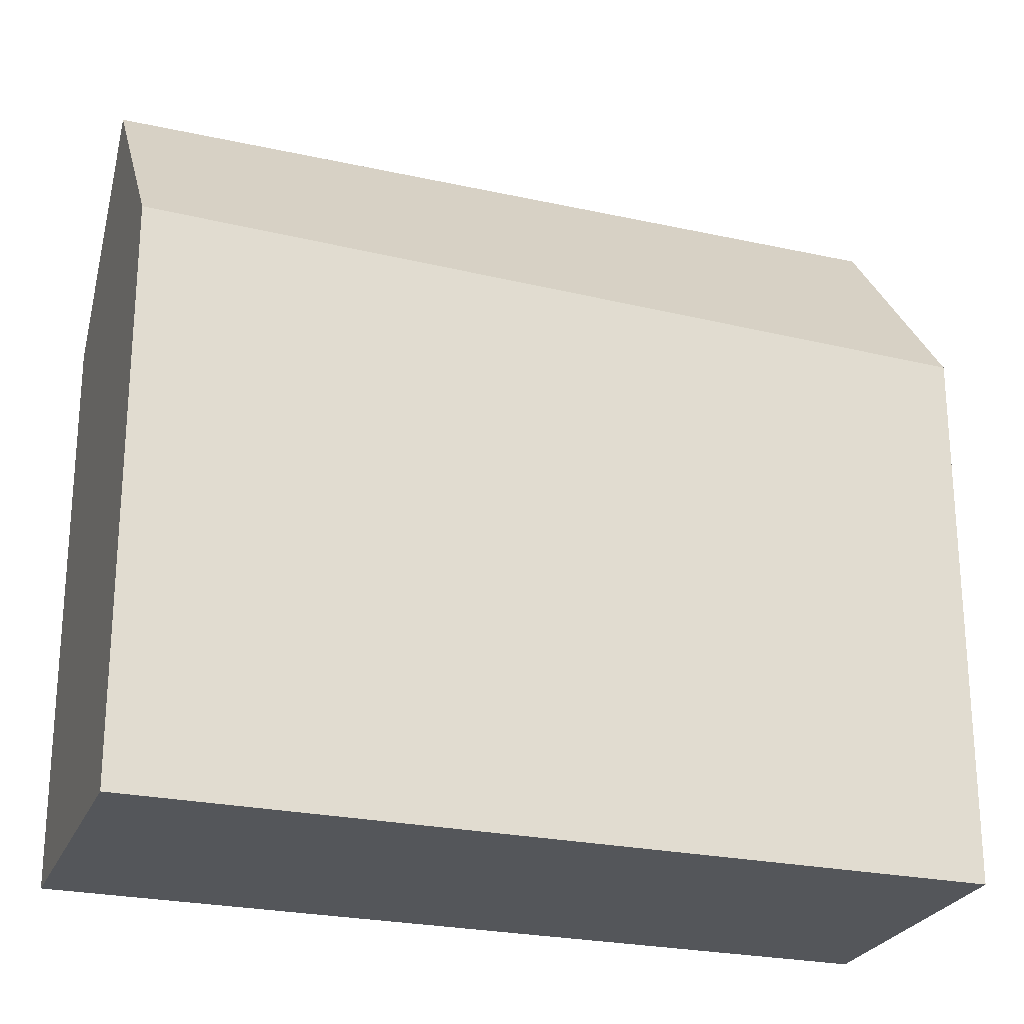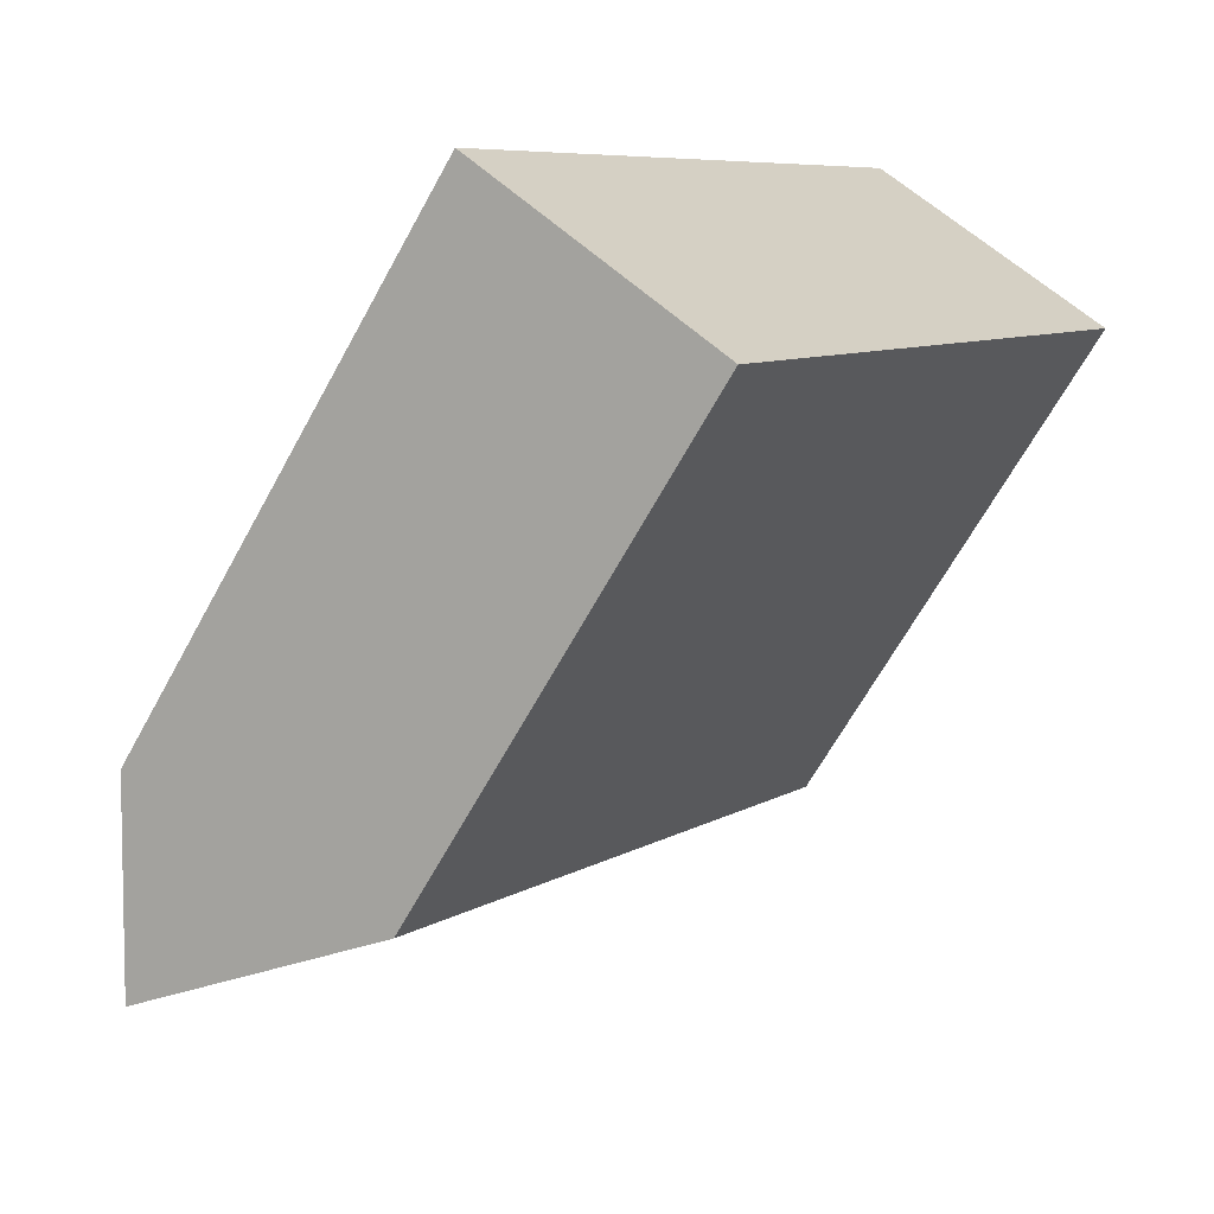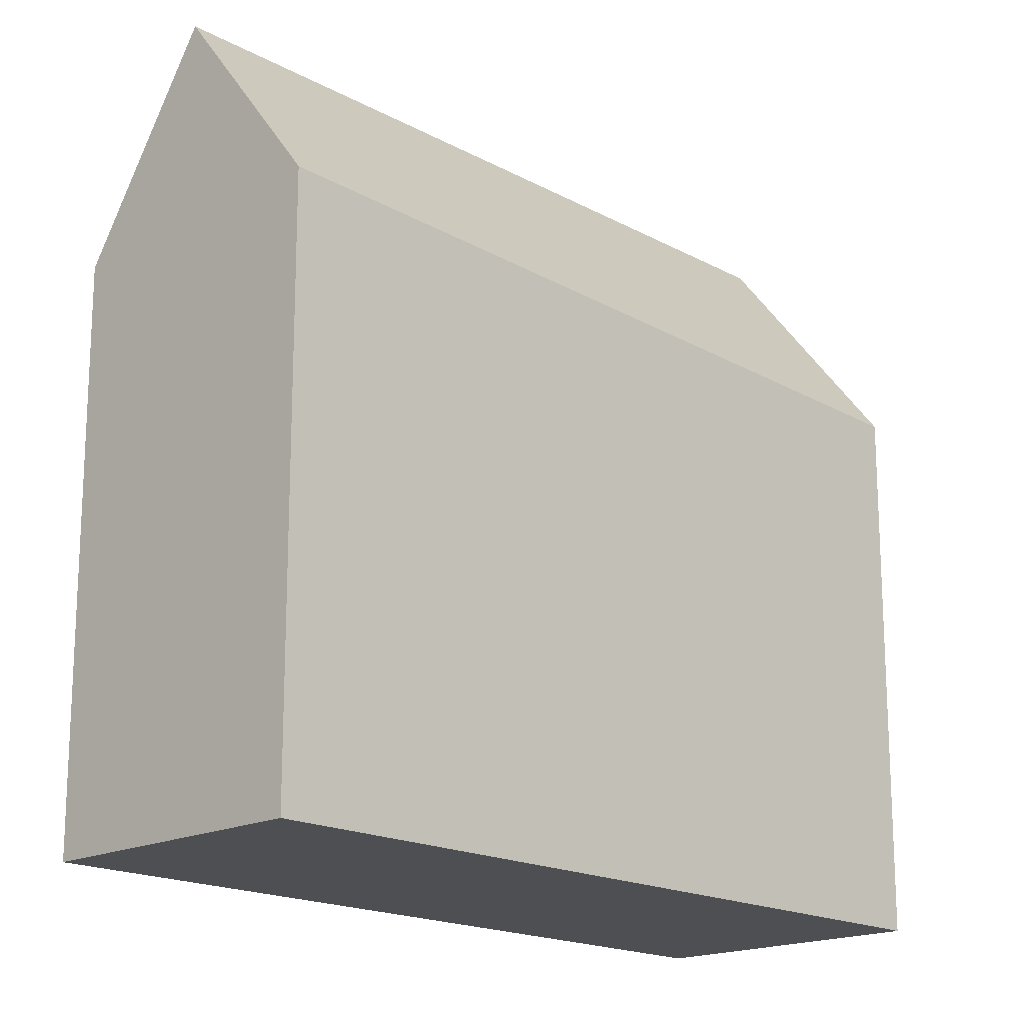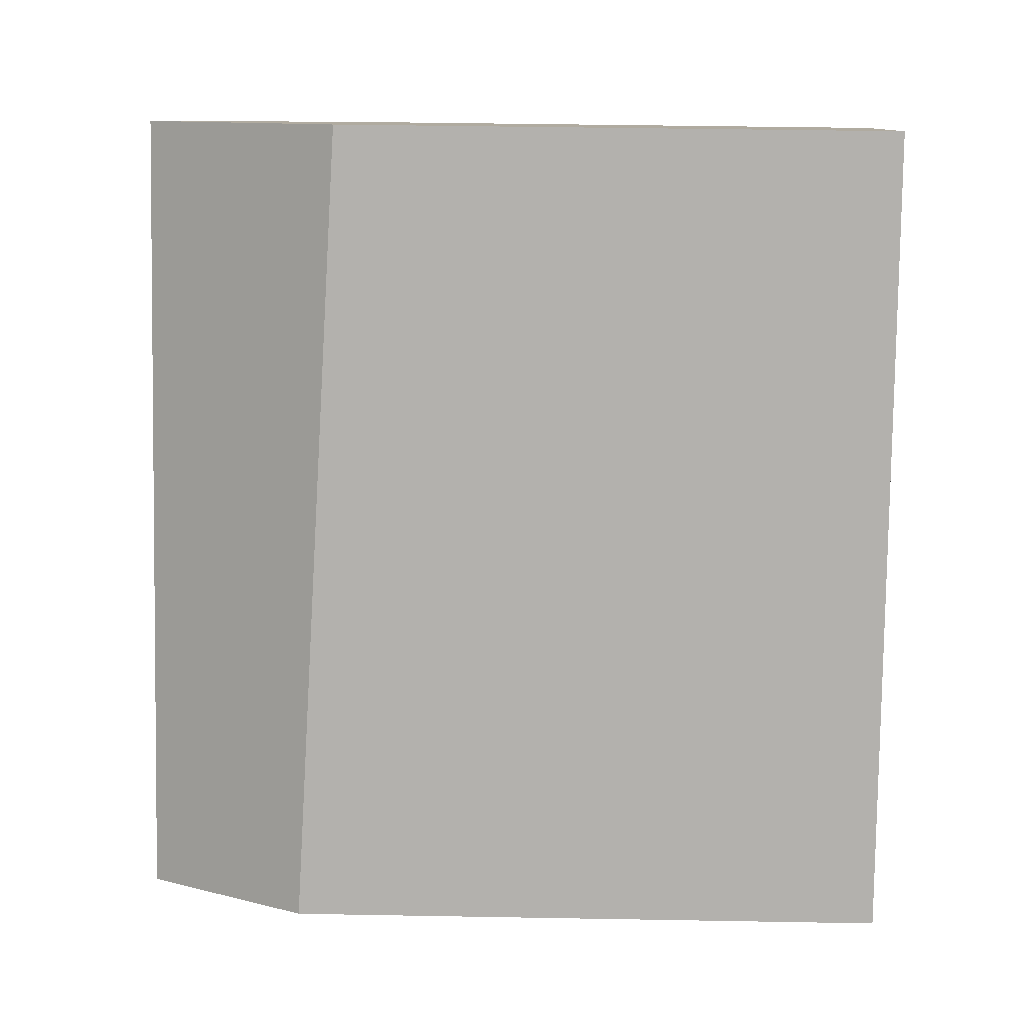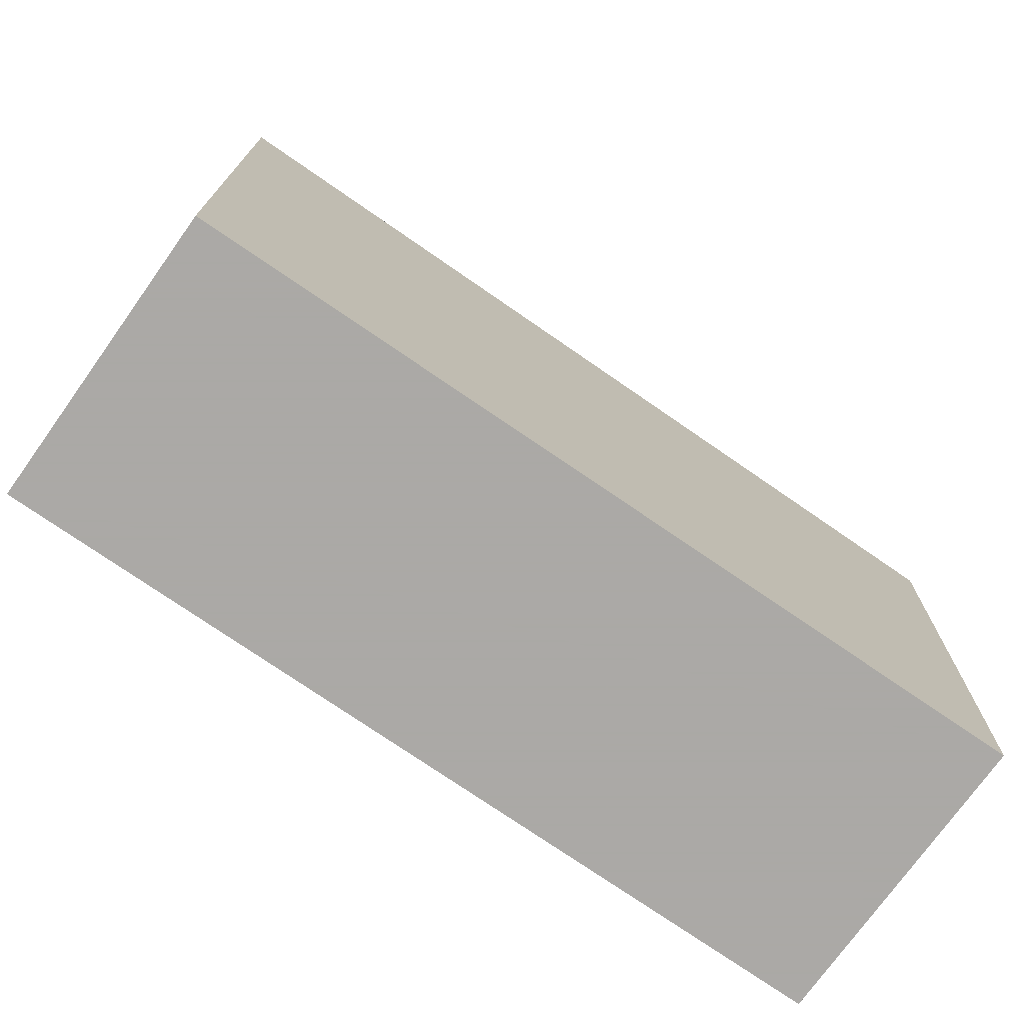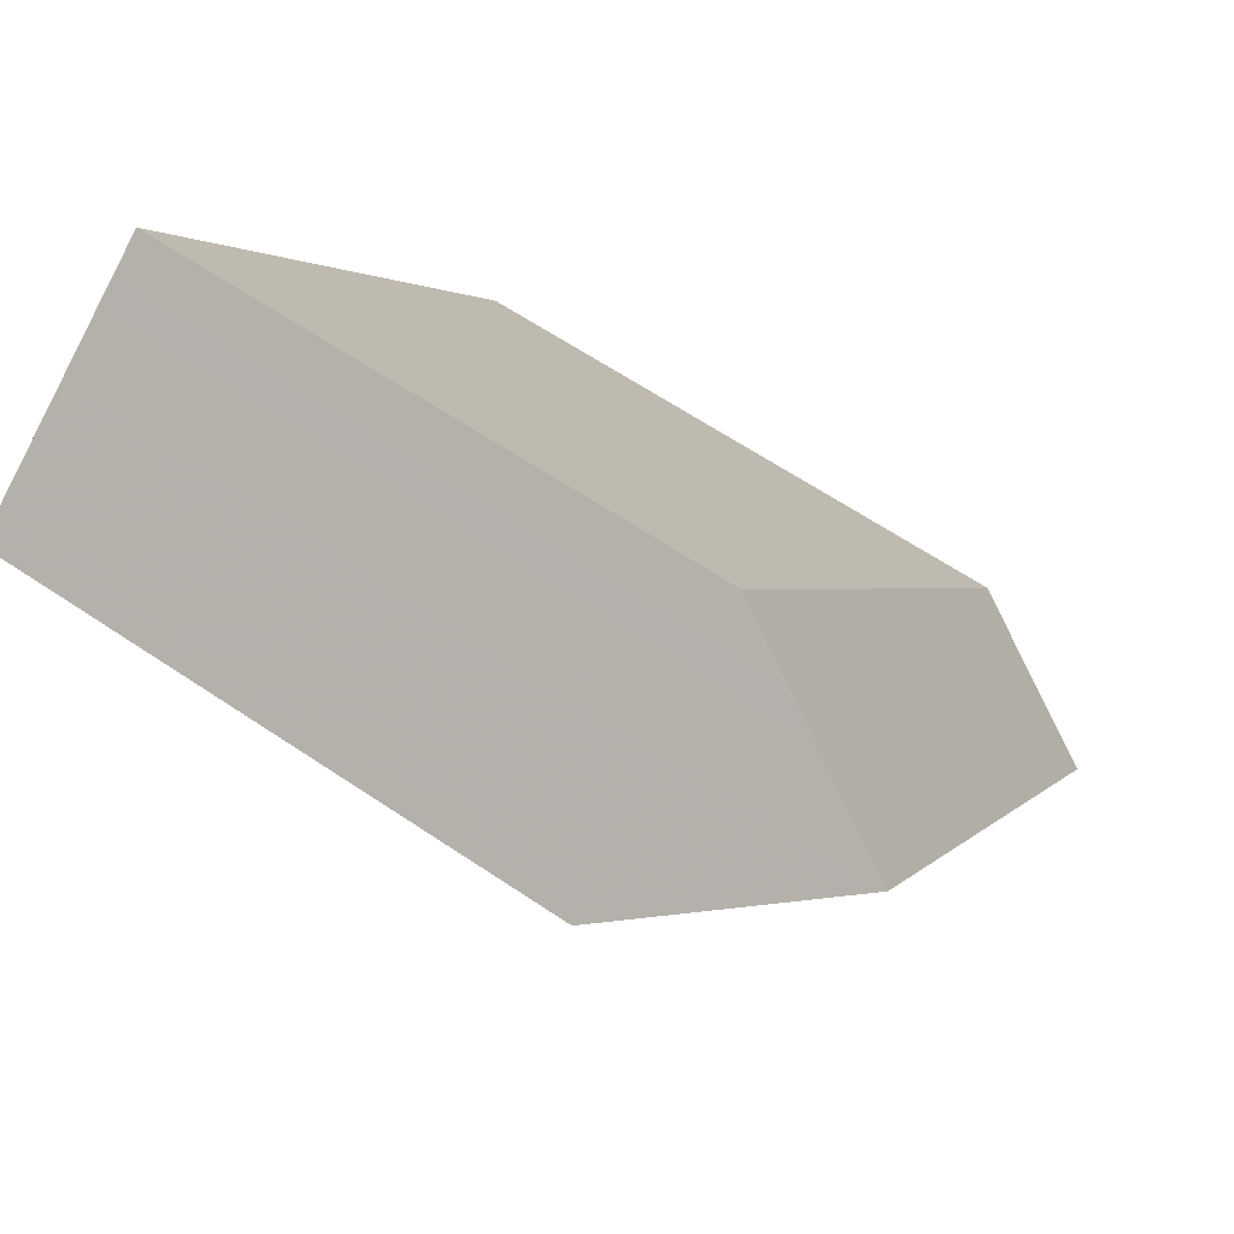
<metadata>
{"format":"obj","ext":"obj","renderer":"f3d","projection":"perspective","resolution":1024,"background":"white","views":[{"elev":-25.5,"azim":-75.7,"up":"+Z"},{"elev":-65.3,"azim":151.3,"up":"+Y"},{"elev":-17.9,"azim":-102.9,"up":"+Z"},{"elev":43.2,"azim":91.2,"up":"+Y"},{"elev":-75.5,"azim":-91.8,"up":"+Z"},{"elev":64.1,"azim":-55.9,"up":"+Y"}]}
</metadata>
<code>
v -107.5 -1195 7.286
v -101.8 -1204 6.909
v -104.4 -1193 7.149
v -98.81 -1202 7.632
v -105.9 -1194 9.728
v -99.98 -1203 9.757
v -105.7 -1194 9.729
v -107.4 -1195 7.279
v -99.98 -1203 9.757
v -105.9 -1194 9.728
v -104.3 -1193 7.158
v -105.7 -1194 9.729
v -105 -1194 8.463
v -105.1 -1194 8.455
v -99.53 -1202 8.938
v -101.8 -1204 6.934
v -107.3 -1195 7.303
v -107.4 -1195 7.31
v -100 -1203 9.757
v -101.8 -1204 6.937
v -99.57 -1202 8.934
v -98.85 -1202 7.628
v -100 -1203 9.757
v -101.9 -1204 6.912
v -104.9 -1193 8.004
v -104.8 -1194 8.014
v -99.33 -1202 8.505
v -99.29 -1202 8.508
v -102.8 -1199 9.744
v -104.5 -1200 7.112
v -104.5 -1200 7.088
v -102.2 -1198 8.708
v -102 -1198 8.268
v -102.8 -1199 9.744
v -101.5 -1198 7.402
v -107.4 -1195 7.31
v -107.5 -1195 7.286
v -107.5 -1195 0
v -107.4 -1195 -8.882e-16
v -101.9 -1204 6.912
v -101.8 -1204 6.909
v -101.8 -1204 -8.882e-16
v -101.9 -1204 0
v -104.3 -1193 7.158
v -104.4 -1193 7.149
v -104.4 -1193 -8.882e-16
v -104.3 -1193 -8.882e-16
v -99.29 -1202 8.508
v -98.81 -1202 7.632
v -98.81 -1202 -8.882e-16
v -99.29 -1202 0
v -101.8 -1204 6.934
v -99.98 -1203 9.757
v -99.98 -1203 0
v -101.8 -1204 -8.882e-16
v -107.5 -1195 7.286
v -107.4 -1195 7.279
v -107.4 -1195 8.882e-16
v -107.5 -1195 0
v -105.1 -1194 8.455
v -105.9 -1194 9.728
v -105.9 -1194 0
v -105.1 -1194 0
v -101.5 -1198 7.402
v -104.3 -1193 7.158
v -104.3 -1193 -8.882e-16
v -101.5 -1198 8.882e-16
v -104.9 -1193 8.004
v -105.1 -1194 8.455
v -105.1 -1194 0
v -104.9 -1193 0
v -99.98 -1203 9.757
v -99.53 -1202 8.938
v -99.53 -1202 0
v -99.98 -1203 0
v -101.8 -1204 6.909
v -101.8 -1204 6.934
v -101.8 -1204 -8.882e-16
v -101.8 -1204 -8.882e-16
v -105.9 -1194 9.728
v -107.4 -1195 7.31
v -107.4 -1195 -8.882e-16
v -105.9 -1194 0
v -98.81 -1202 7.632
v -98.85 -1202 7.628
v -98.85 -1202 0
v -98.81 -1202 -8.882e-16
v -104.5 -1200 7.088
v -101.9 -1204 6.912
v -101.9 -1204 0
v -104.5 -1200 0
v -104.4 -1193 7.149
v -104.9 -1193 8.004
v -104.9 -1193 0
v -104.4 -1193 -8.882e-16
v -99.53 -1202 8.938
v -99.29 -1202 8.508
v -99.29 -1202 0
v -99.53 -1202 0
v -107.4 -1195 7.279
v -104.5 -1200 7.088
v -104.5 -1200 0
v -107.4 -1195 8.882e-16
v -98.85 -1202 7.628
v -101.5 -1198 7.402
v -101.5 -1198 8.882e-16
v -98.85 -1202 0
v -107.5 -1195 0
v -104.4 -1193 0
v -98.81 -1202 0
v -101.8 -1204 0
f 30 17 7 29
f 26 13 14 25
f 18 5 7 17
f 28 15 21 27
f 13 12 10 14
f 21 15 9 23
f 31 8 17 30
f 17 8 1 18
f 19 6 16 20
f 33 27 21 32
f 32 21 23 34
f 20 16 2 24
f 25 3 11 26
f 27 22 4 28
f 35 22 27 33
f 29 19 20 30
f 30 20 24 31
f 32 13 26 33
f 34 12 13 32
f 33 26 11 35
f 37 38 39 36
f 41 42 43 40
f 45 46 47 44
f 49 50 51 48
f 53 54 55 52
f 57 58 59 56
f 61 62 63 60
f 65 66 67 64
f 69 70 71 68
f 73 74 75 72
f 77 78 79 76
f 81 82 83 80
f 85 86 87 84
f 89 90 91 88
f 93 94 95 92
f 97 98 99 96
f 101 102 103 100
f 105 106 107 104
f 109 110 111 108

</code>
